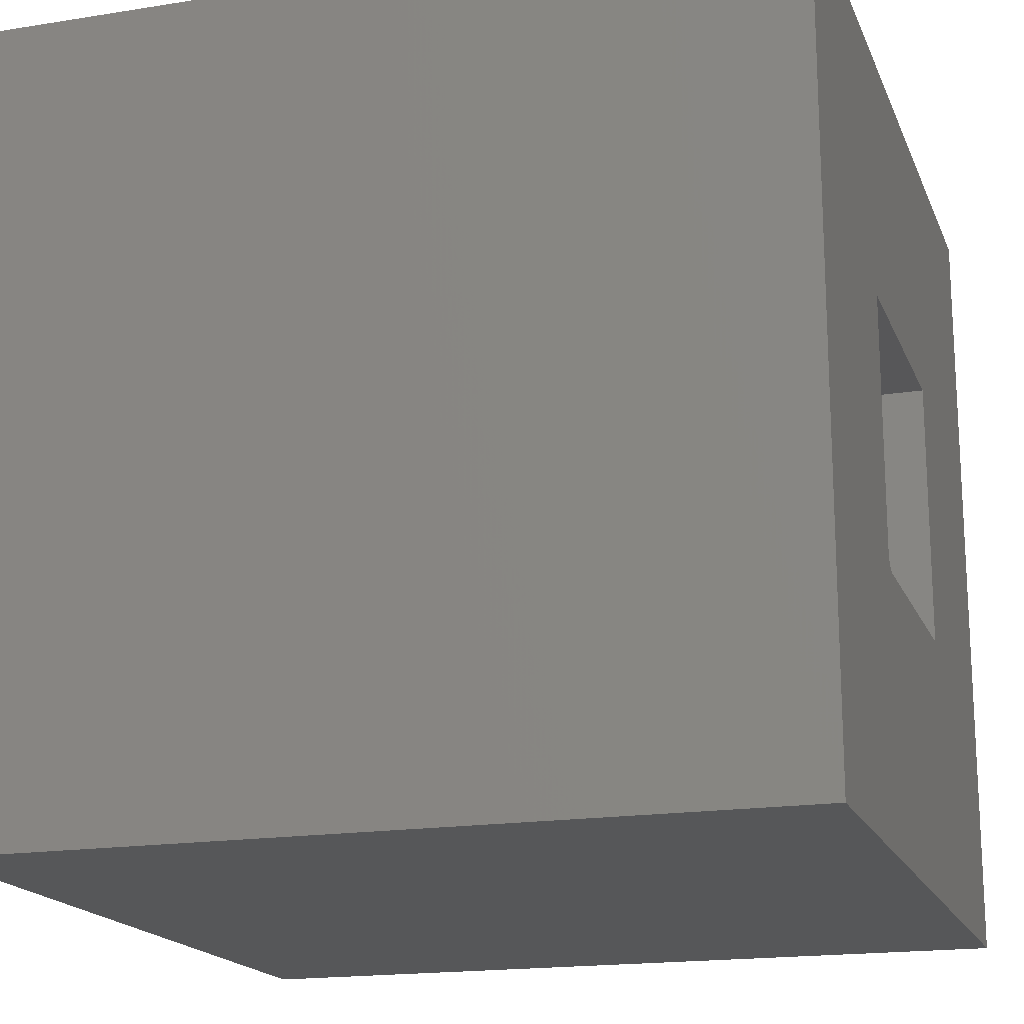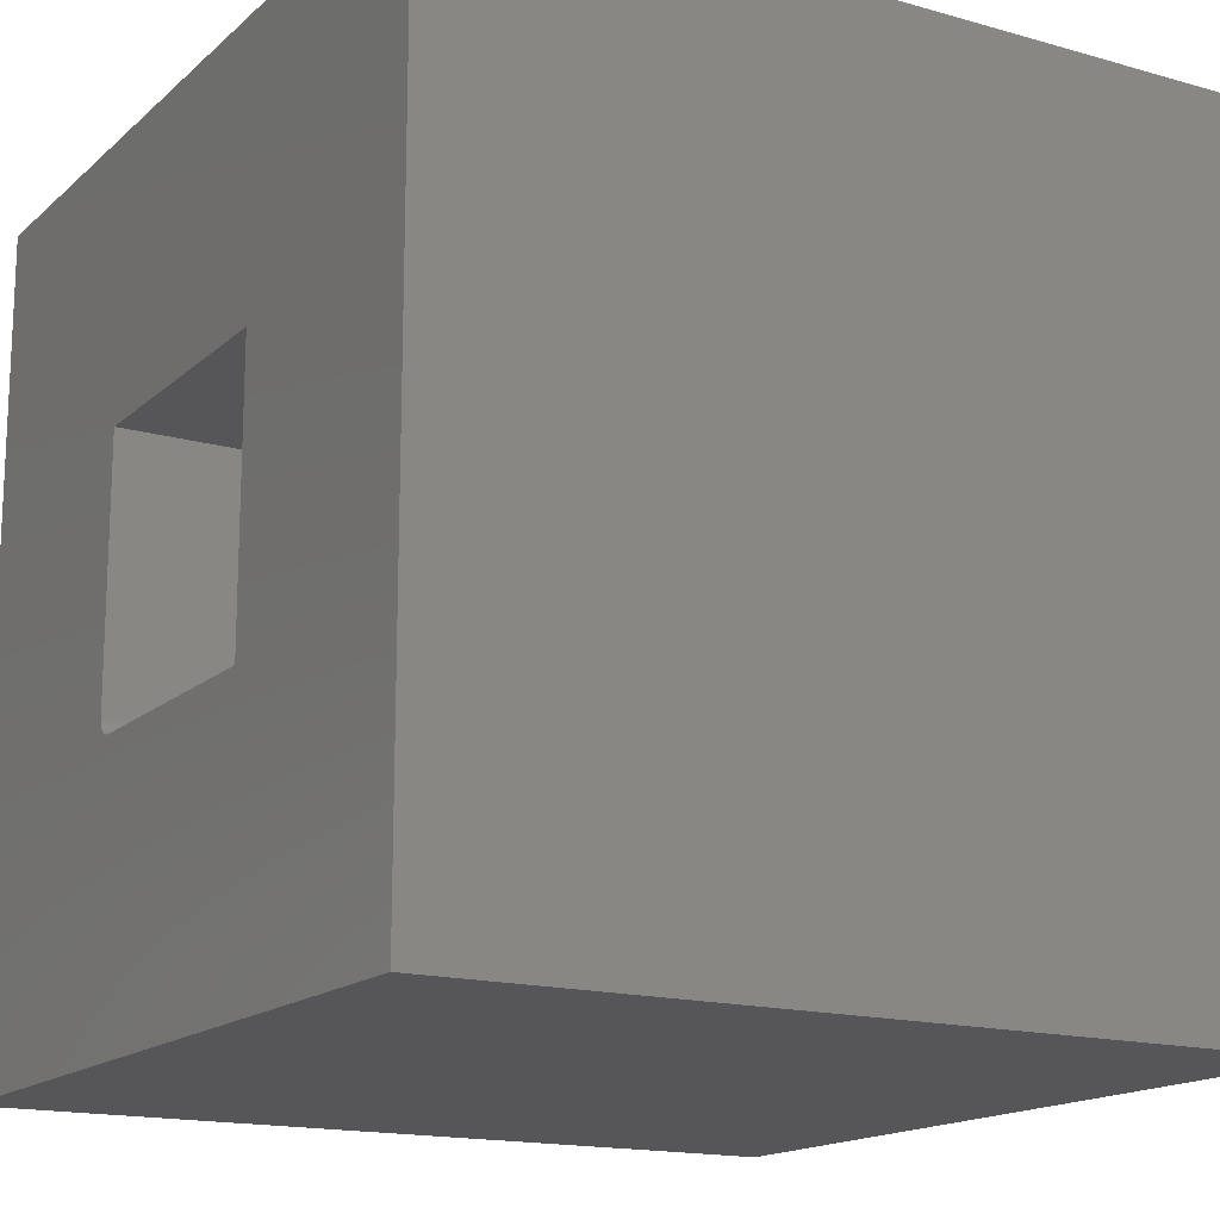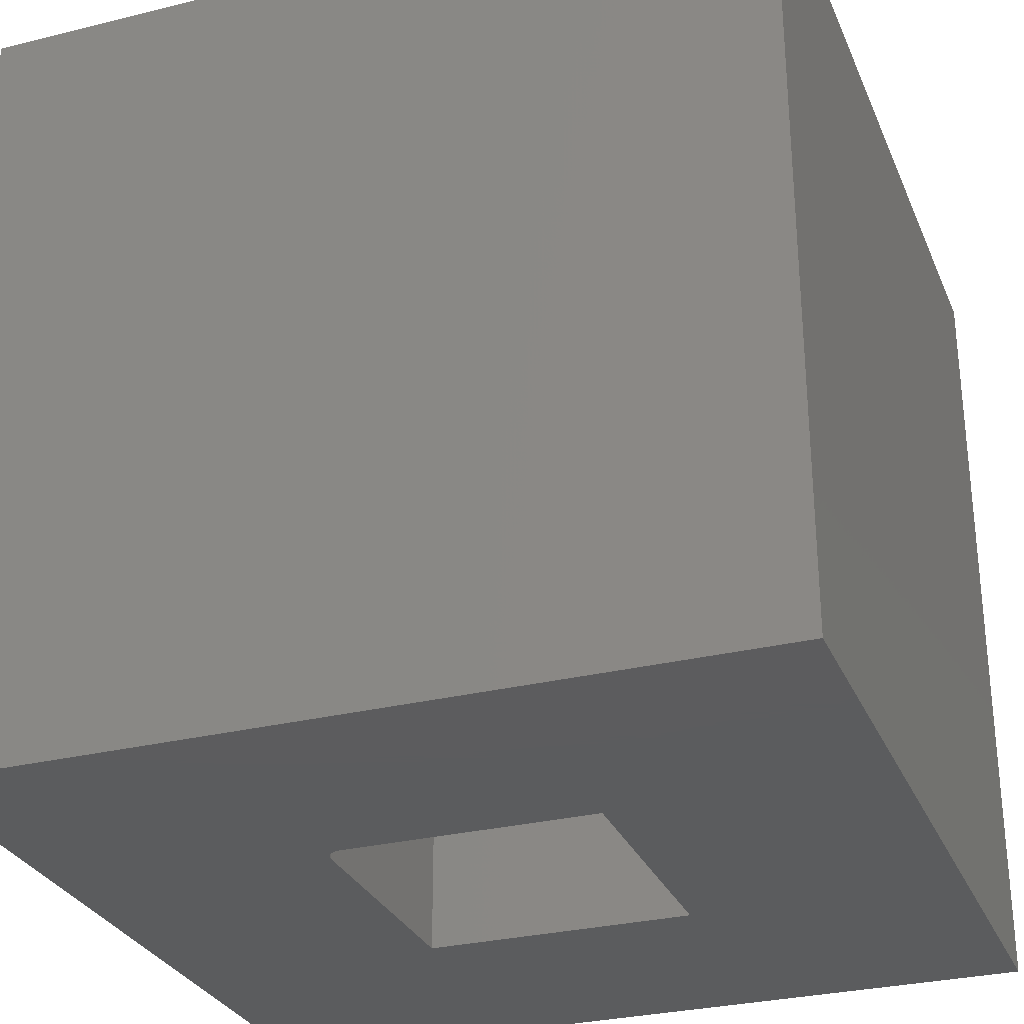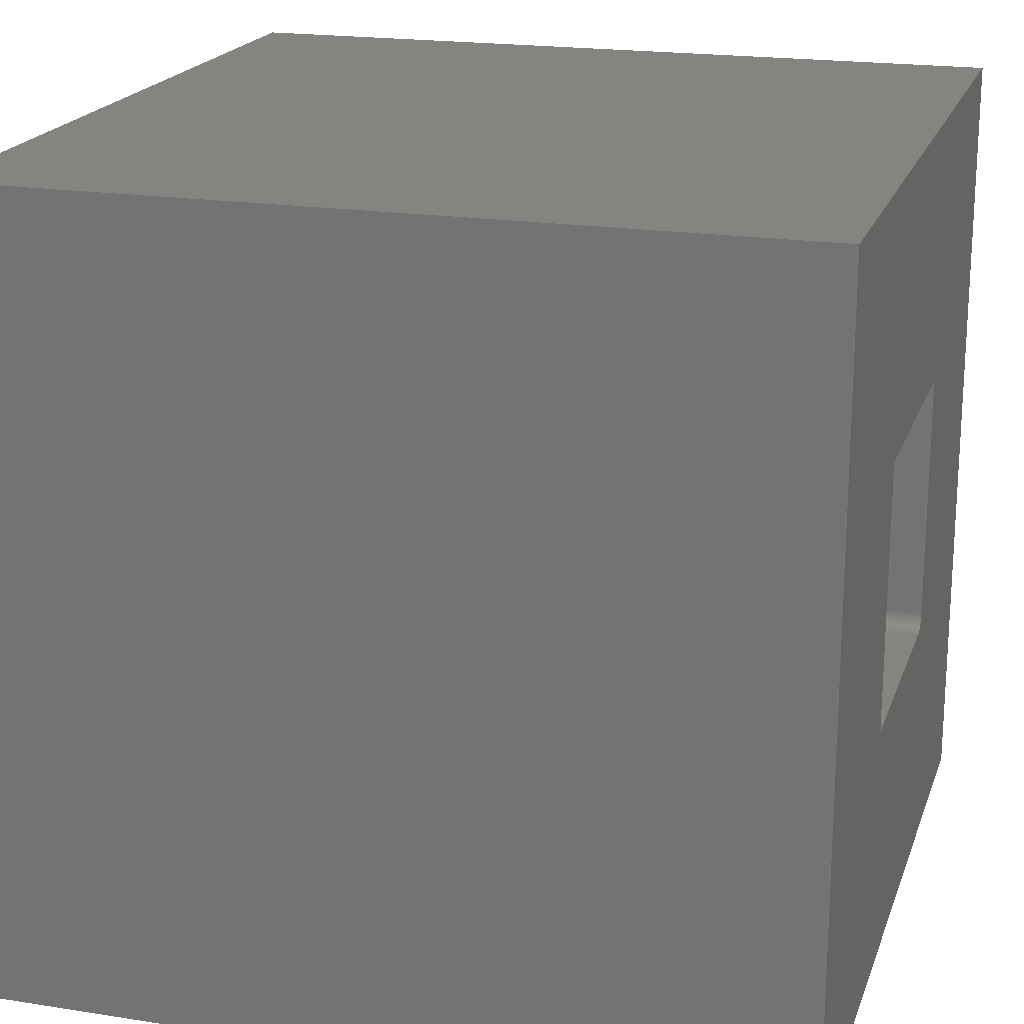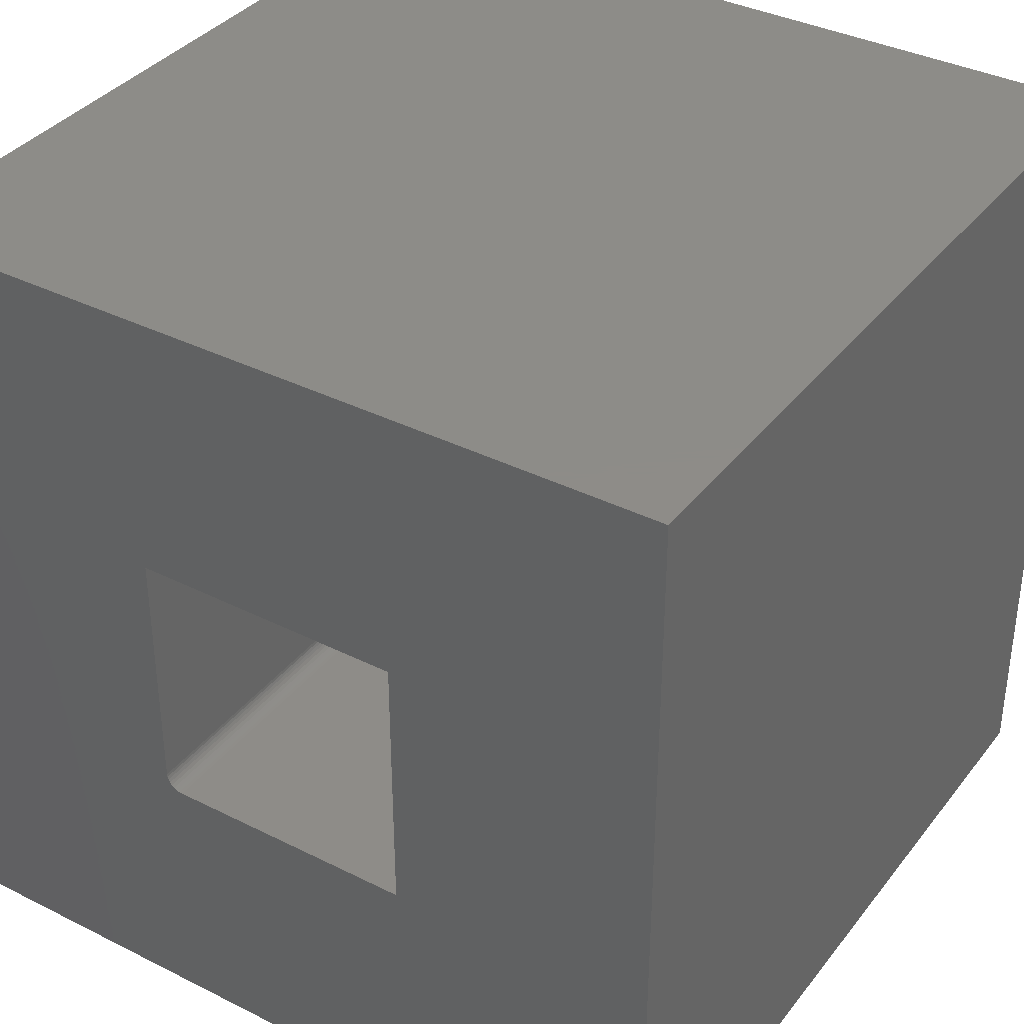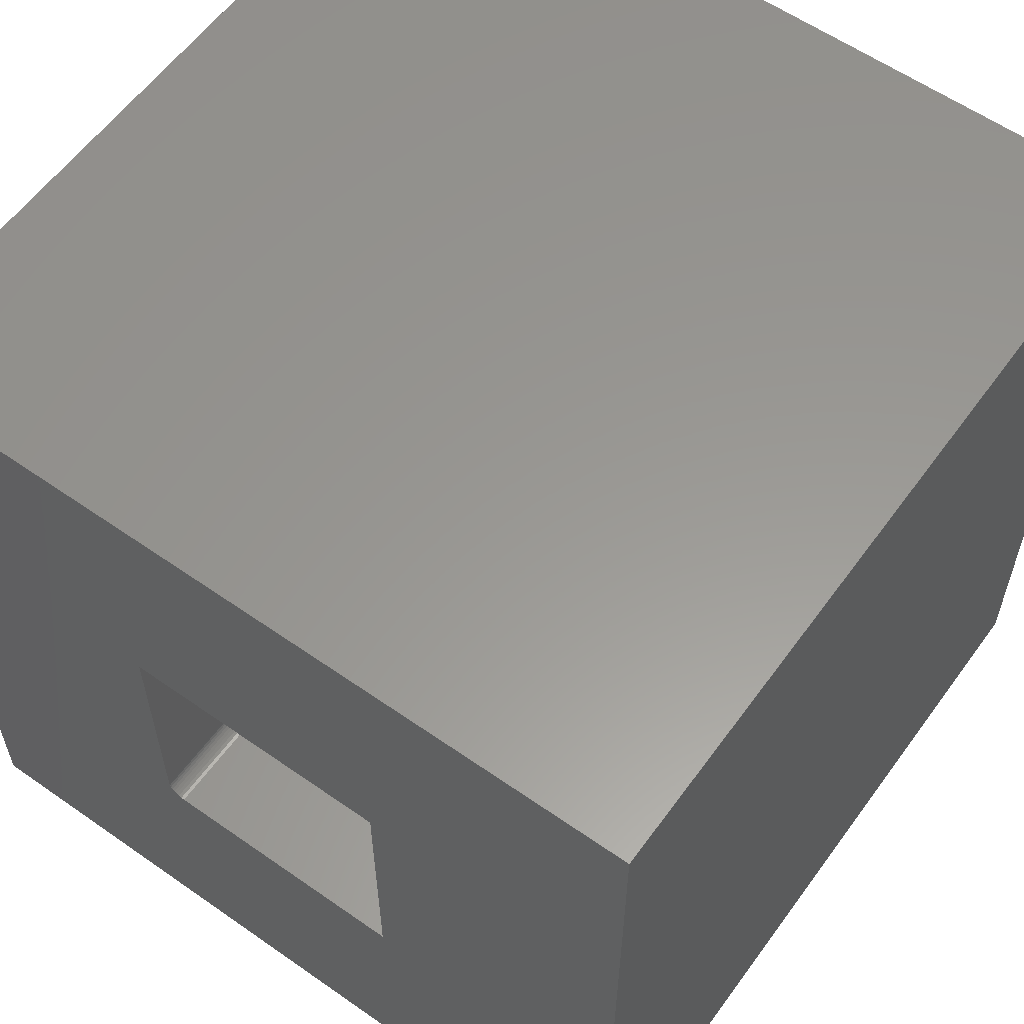
<metadata>
{"format":"stl","ext":"stl","renderer":"f3d","projection":"perspective","resolution":1024,"background":"white","views":[{"elev":-17.8,"azim":-72.5,"up":"+Z"},{"elev":-16.0,"azim":59.5,"up":"+Z"},{"elev":-29.4,"azim":-69.9,"up":"+Y"},{"elev":19.7,"azim":106.3,"up":"+Z"},{"elev":36.7,"azim":33.0,"up":"+Z"},{"elev":58.9,"azim":35.8,"up":"+Z"}]}
</metadata>
<code>
# stl→obj: 32 verts, 64 faces
v -0.125 -0.75 0.125
v -0.125 -0.75 -0.1094
v -0.125 0 0.125
v -0.125 2.862e-17 -0.1094
v -0.1094 -0.75 -0.125
v 0.125 -0.75 -0.125
v -0.1094 2.862e-17 -0.125
v 0.125 0 -0.125
v -0.375 -0.75 0.375
v -0.375 -0.75 -0.375
v -0.1247 -0.75 -0.1124
v 0.125 -0.75 0.125
v 0.375 -0.75 0.375
v 0.375 -0.75 -0.375
v -0.1124 -0.75 -0.1247
v -0.1154 -0.75 -0.1238
v -0.1181 -0.75 -0.1224
v -0.1204 -0.75 -0.1204
v -0.1224 -0.75 -0.1181
v -0.1238 -0.75 -0.1154
v -0.375 4.163e-17 0.375
v 0.375 8.327e-17 0.375
v 0.125 0 0.125
v -0.1247 2.847e-17 -0.1124
v -0.375 0 -0.375
v -0.1238 2.836e-17 -0.1154
v -0.1224 2.829e-17 -0.1181
v -0.1204 2.826e-17 -0.1204
v -0.1181 2.829e-17 -0.1224
v -0.1154 2.836e-17 -0.1238
v -0.1124 2.847e-17 -0.1247
v 0.375 4.163e-17 -0.375
f 1 2 3
f 3 2 4
f 5 6 7
f 7 6 8
f 9 10 11
f 9 11 2
f 9 2 1
f 9 1 12
f 9 12 13
f 10 14 6
f 10 6 5
f 10 5 15
f 10 15 16
f 10 16 17
f 10 17 18
f 10 18 19
f 10 19 20
f 10 20 11
f 12 6 13
f 13 6 14
f 21 22 23
f 21 23 3
f 21 3 4
f 21 4 24
f 21 24 25
f 25 24 26
f 25 26 27
f 25 27 28
f 25 28 29
f 25 29 30
f 25 30 31
f 25 31 7
f 25 7 8
f 25 8 32
f 23 22 8
f 8 22 32
f 18 27 19
f 19 27 26
f 19 26 20
f 20 26 24
f 20 24 11
f 11 24 4
f 11 4 2
f 27 18 28
f 28 18 17
f 28 17 29
f 29 17 16
f 29 16 30
f 30 16 15
f 30 15 31
f 31 15 5
f 31 5 7
f 12 1 23
f 23 1 3
f 6 12 8
f 8 12 23
f 21 25 9
f 9 25 10
f 22 21 13
f 13 21 9
f 32 22 14
f 14 22 13
f 25 32 10
f 10 32 14

</code>
